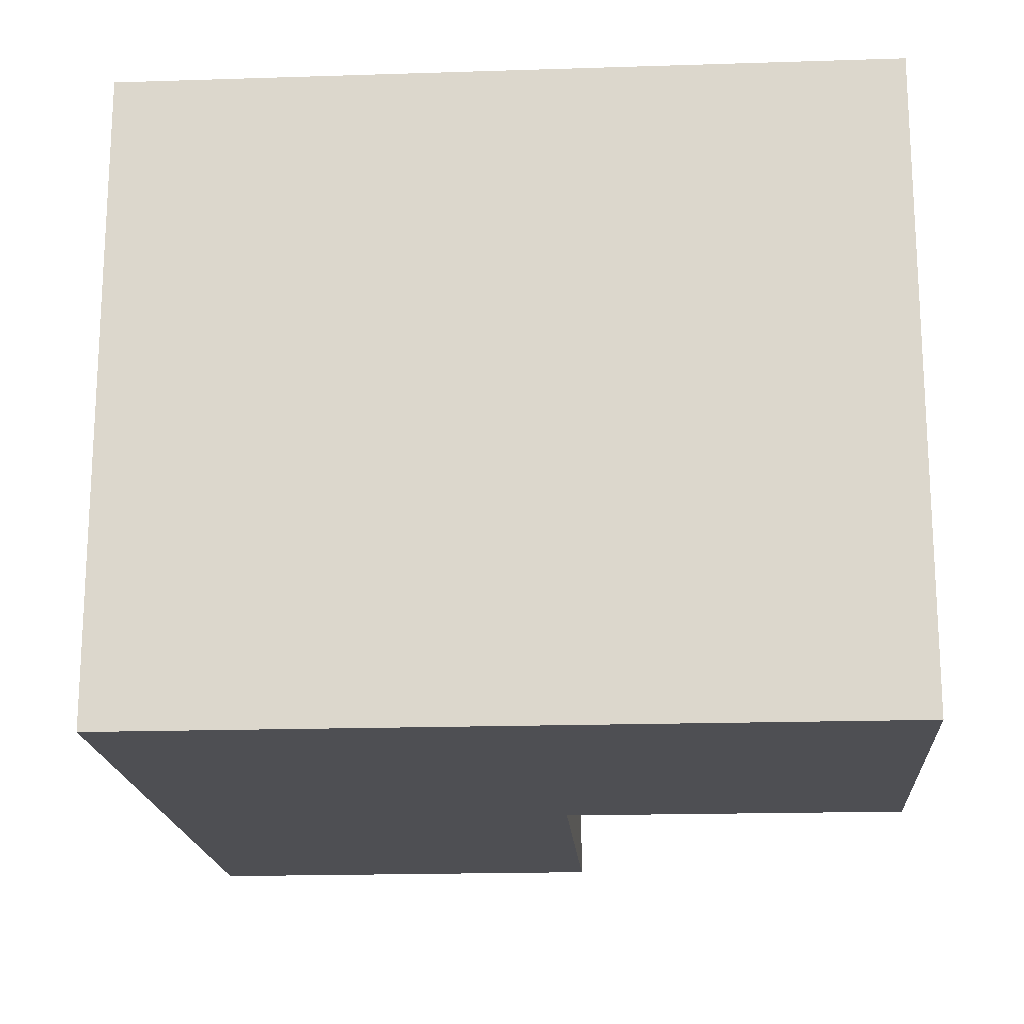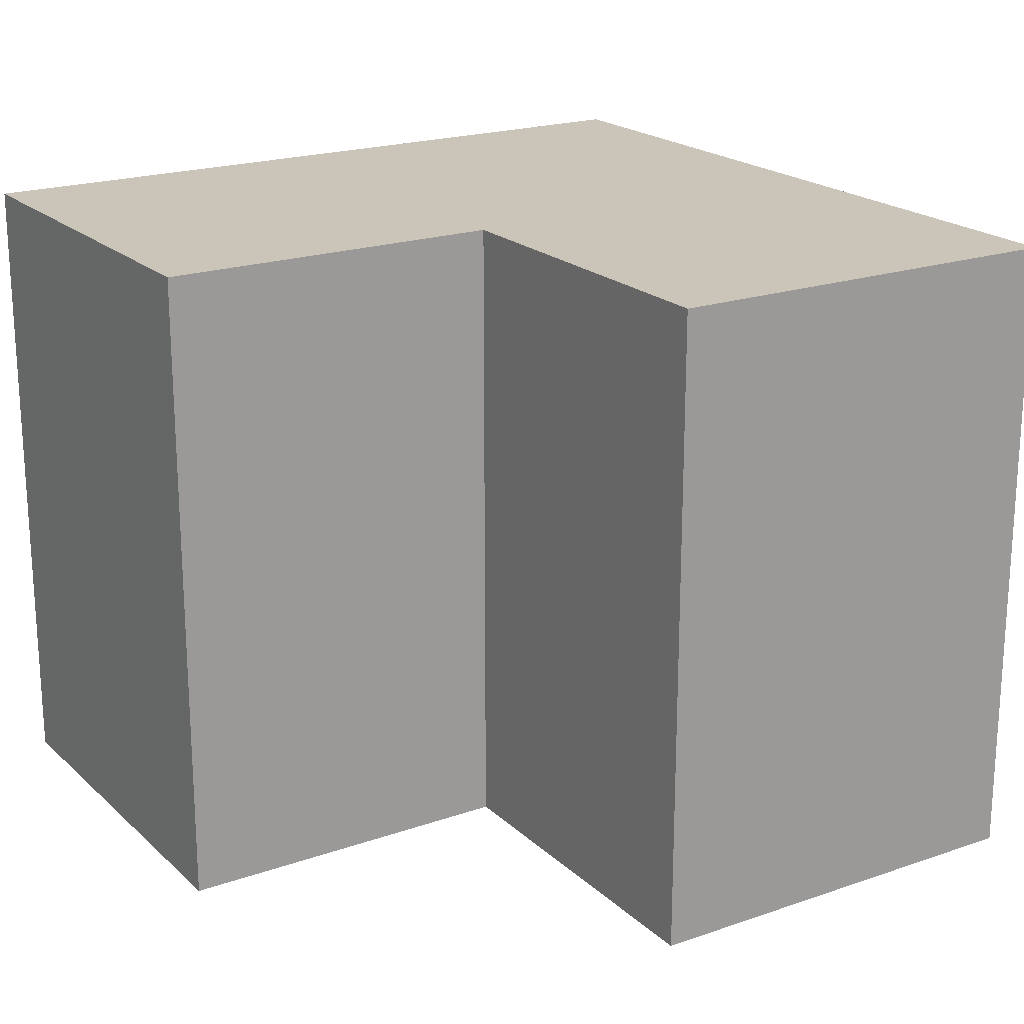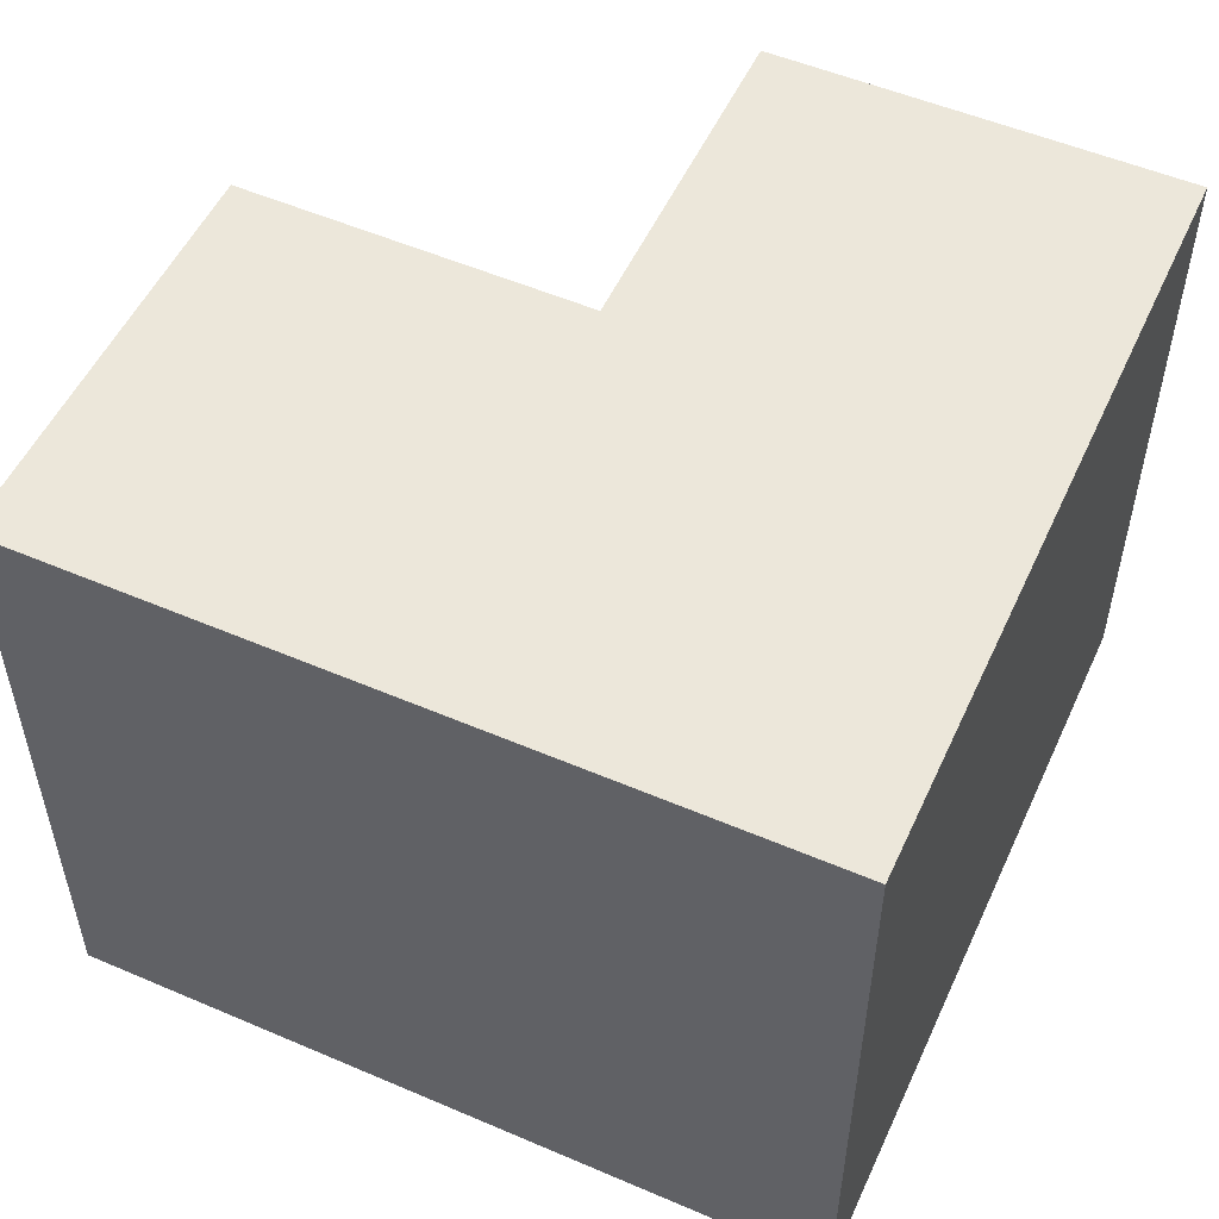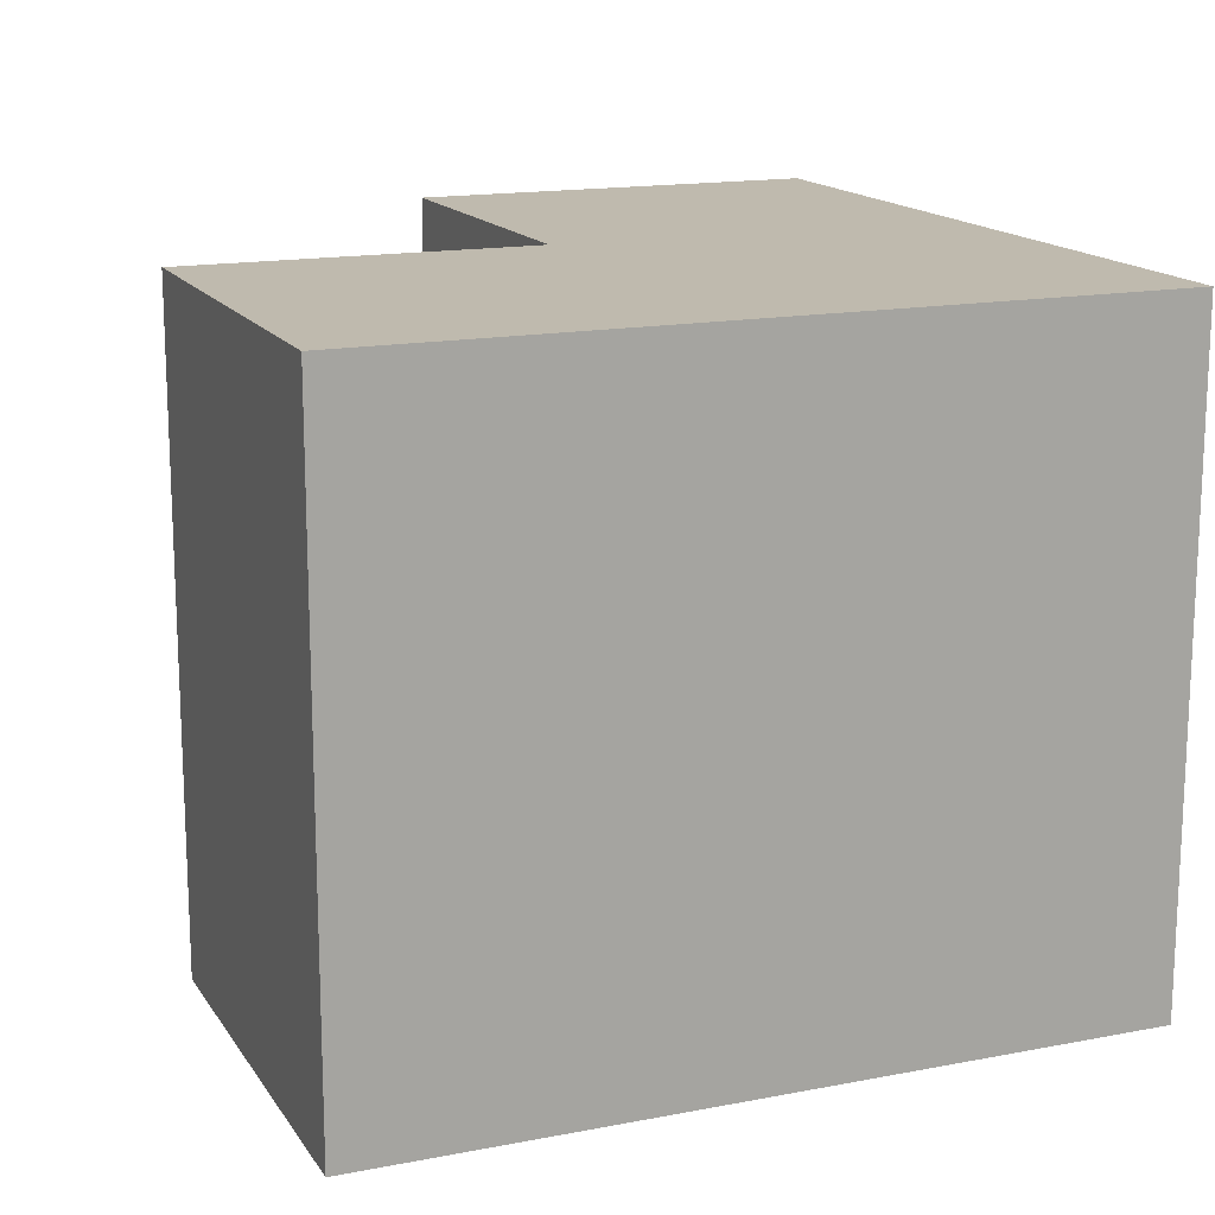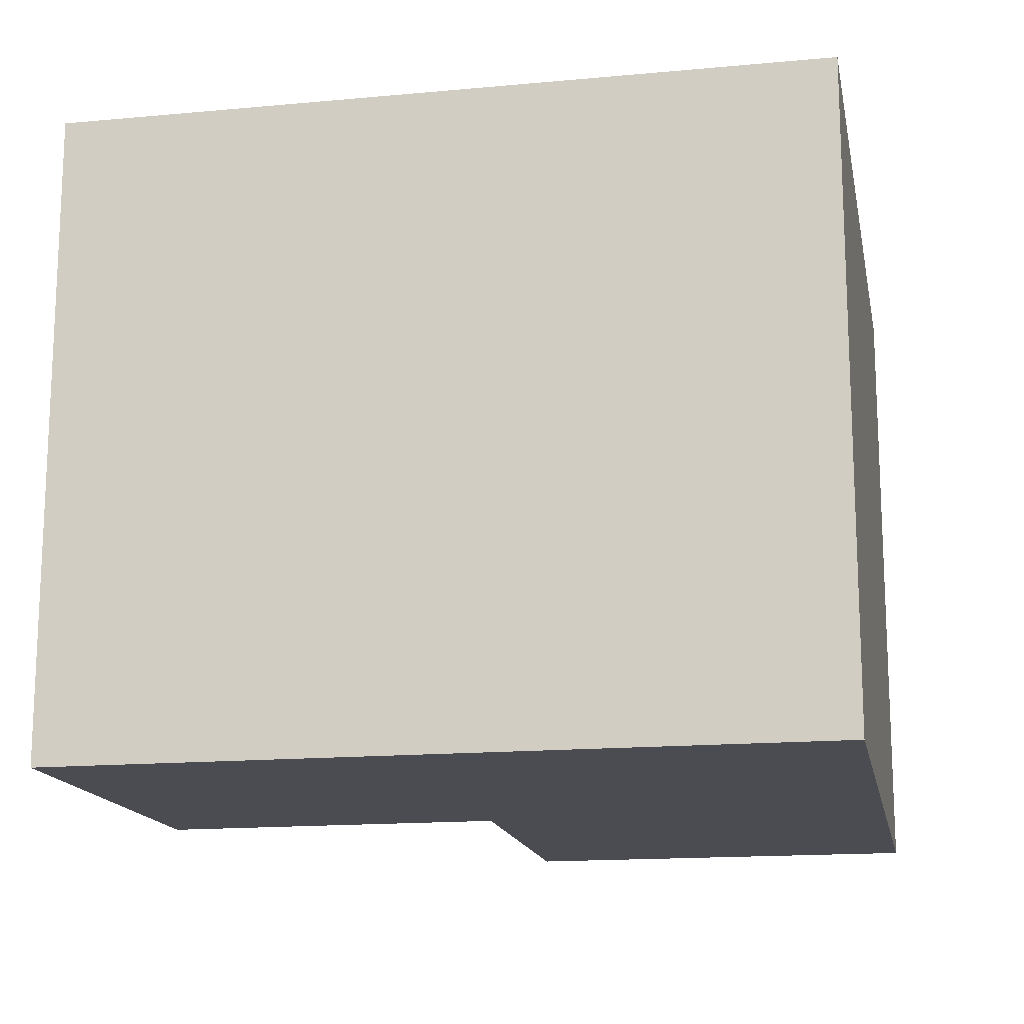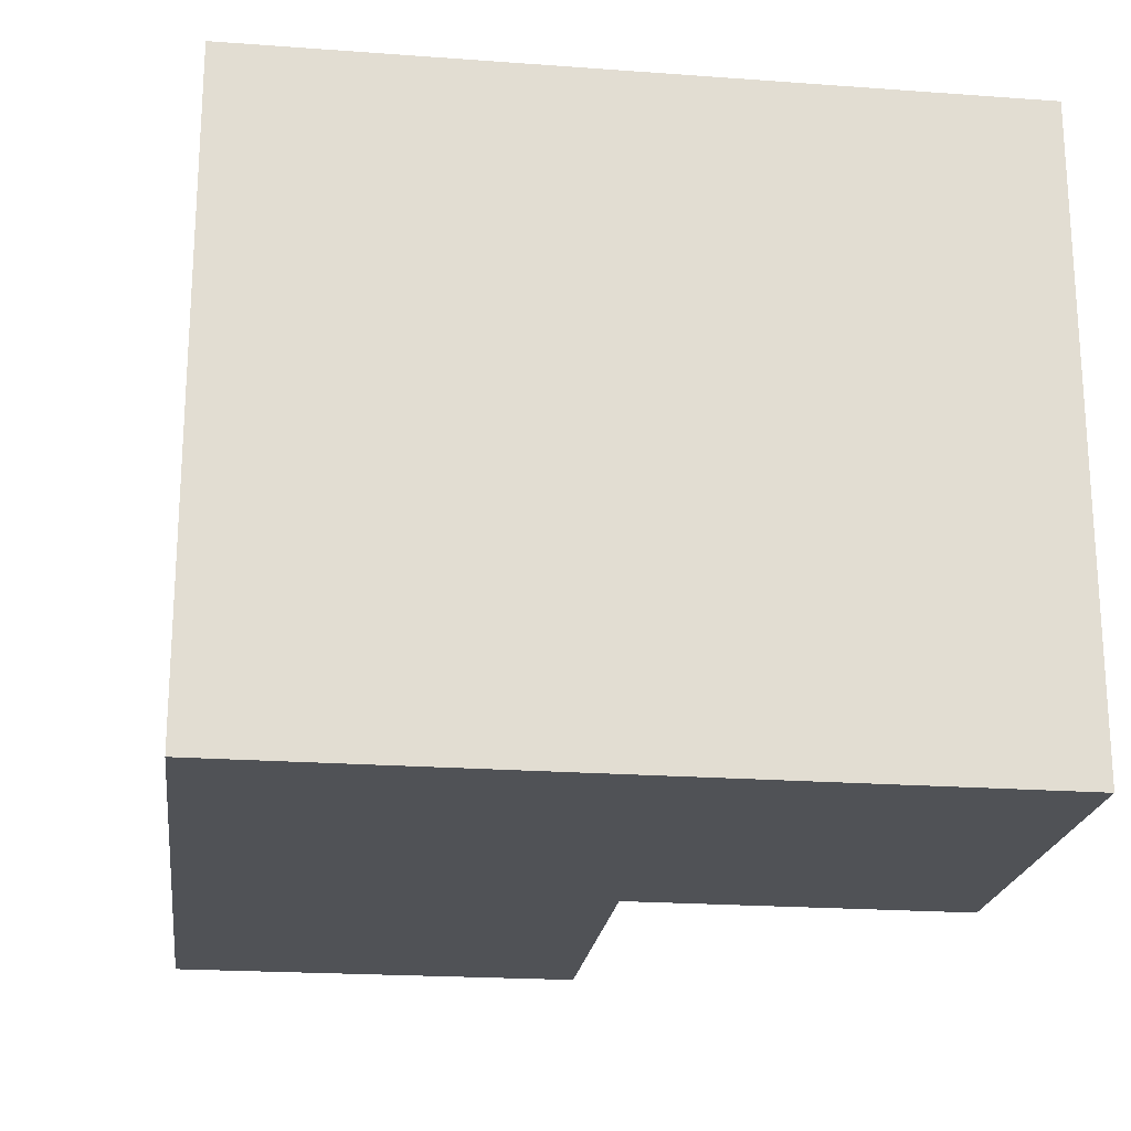
<metadata>
{"format":"obj","ext":"obj","renderer":"f3d","projection":"perspective","resolution":1024,"background":"white","views":[{"elev":-18.2,"azim":-92.6,"up":"+Y"},{"elev":20.3,"azim":51.3,"up":"+Y"},{"elev":52.9,"azim":-161.8,"up":"+Y"},{"elev":15.6,"azim":151.4,"up":"+Y"},{"elev":-15.5,"azim":-175.4,"up":"+Y"},{"elev":-21.1,"azim":-103.7,"up":"+Y"}]}
</metadata>
<code>
v  4.096 6.44 0.459
v  4.461 6.44 -2.974
v  0 6.44 3.943e-16
v  5.007 6.44 -7.096
v  0.821 6.44 -7.573
v  8.38 6.44 -6.712
v  7.911 6.44 -2.567
v  4.559 6.44 -2.962
v  4.096 -2.811e-17 0.459
v  4.461 1.821e-16 -2.974
v  7.911 1.572e-16 -2.567
v  8.38 4.11e-16 -6.712
v  4.559 1.814e-16 -2.962
v  0 0 0
v  0.821 4.637e-16 -7.573
v  5.007 4.345e-16 -7.096
g defaultobject
f 1 2 3
f 3 4 5
f 4 3 6
f 6 3 2
f 6 2 7
f 7 2 8
f 9 2 1
f 2 9 10
f 11 6 7
f 6 11 12
f 10 8 2
f 8 10 7
f 7 10 11
f 11 10 13
f 14 1 3
f 1 14 9
f 12 4 6
f 4 12 5
f 5 12 15
f 15 12 16
f 15 3 5
f 3 15 14
f 11 16 12
f 16 11 15
f 15 11 13
f 15 13 10
f 15 10 9
f 15 9 14

</code>
